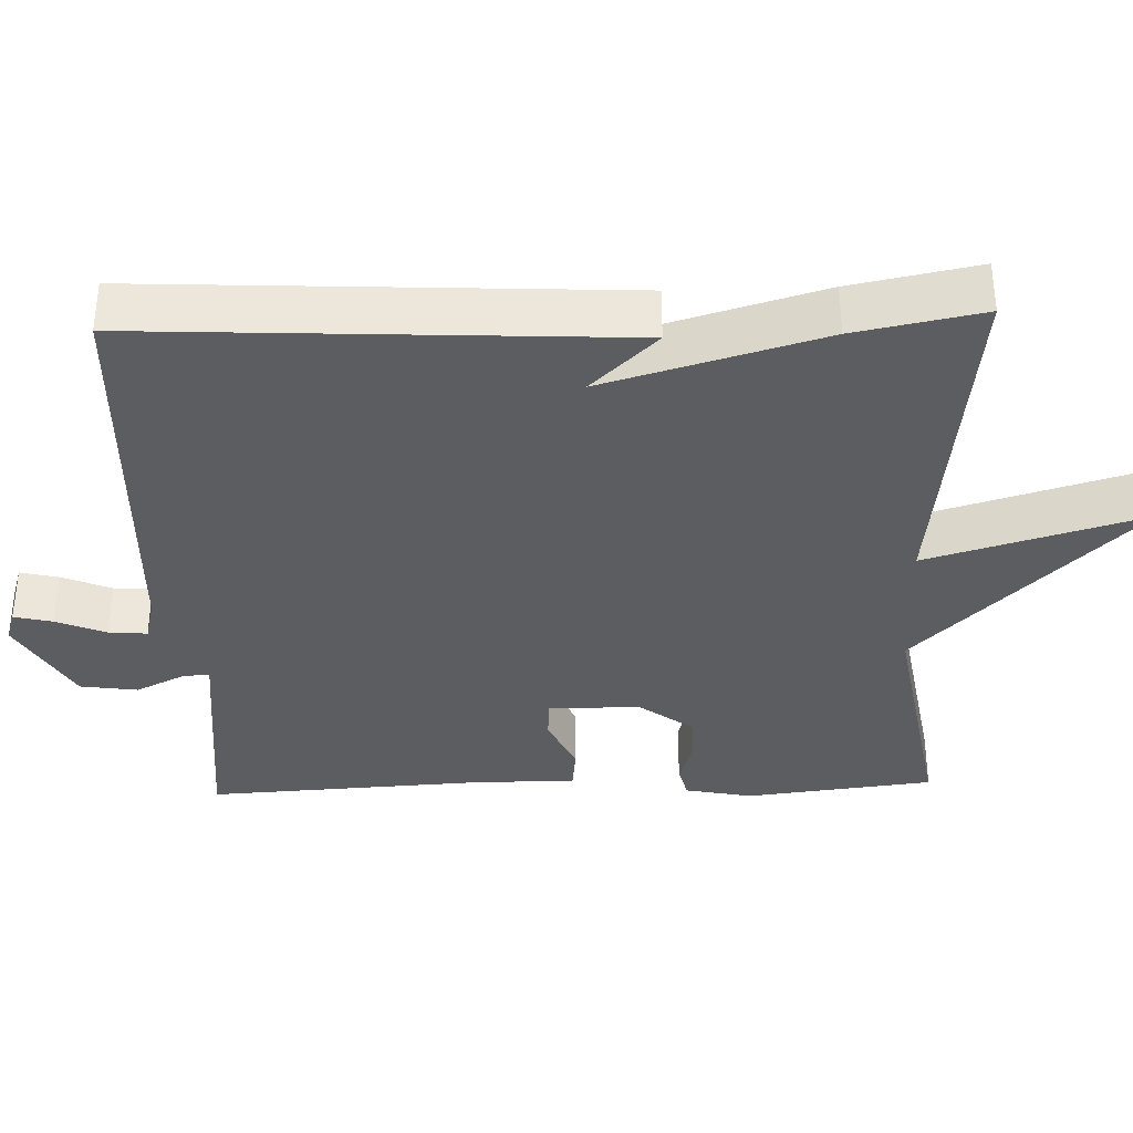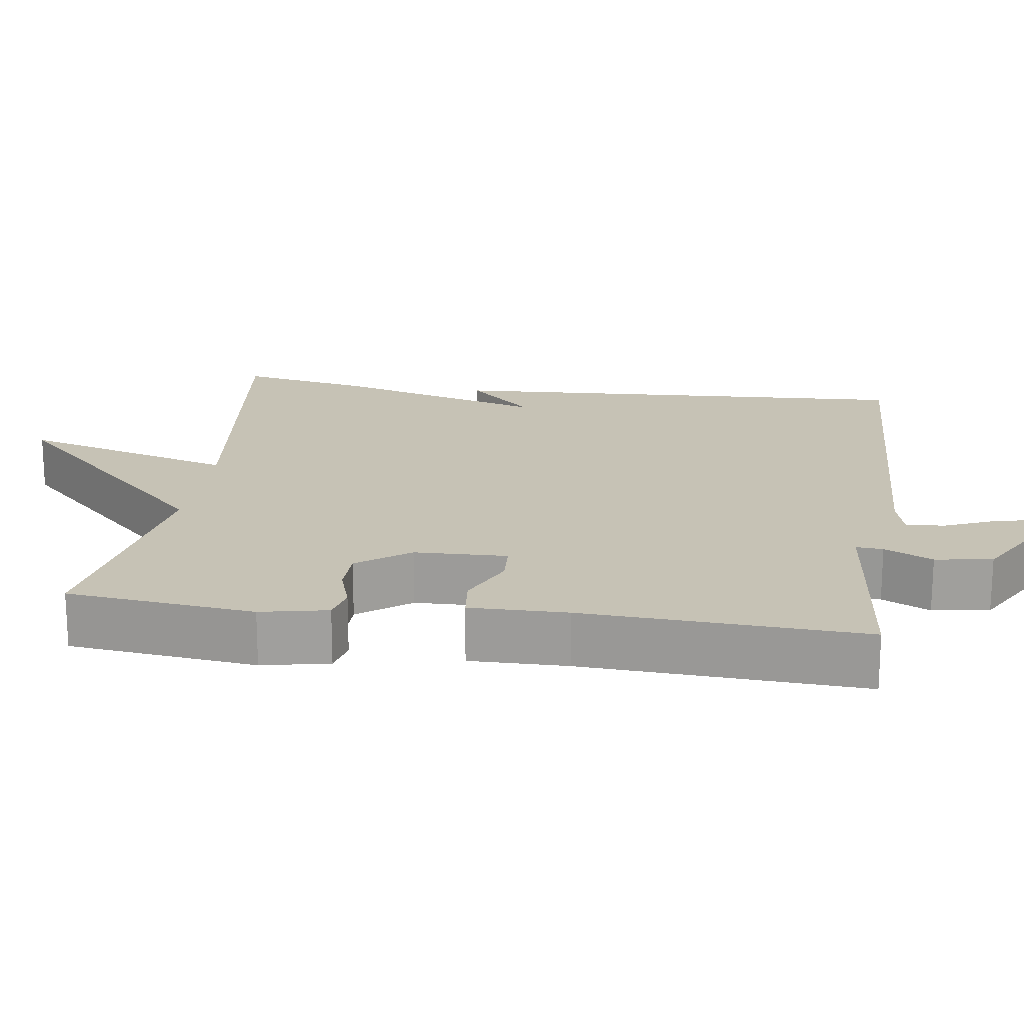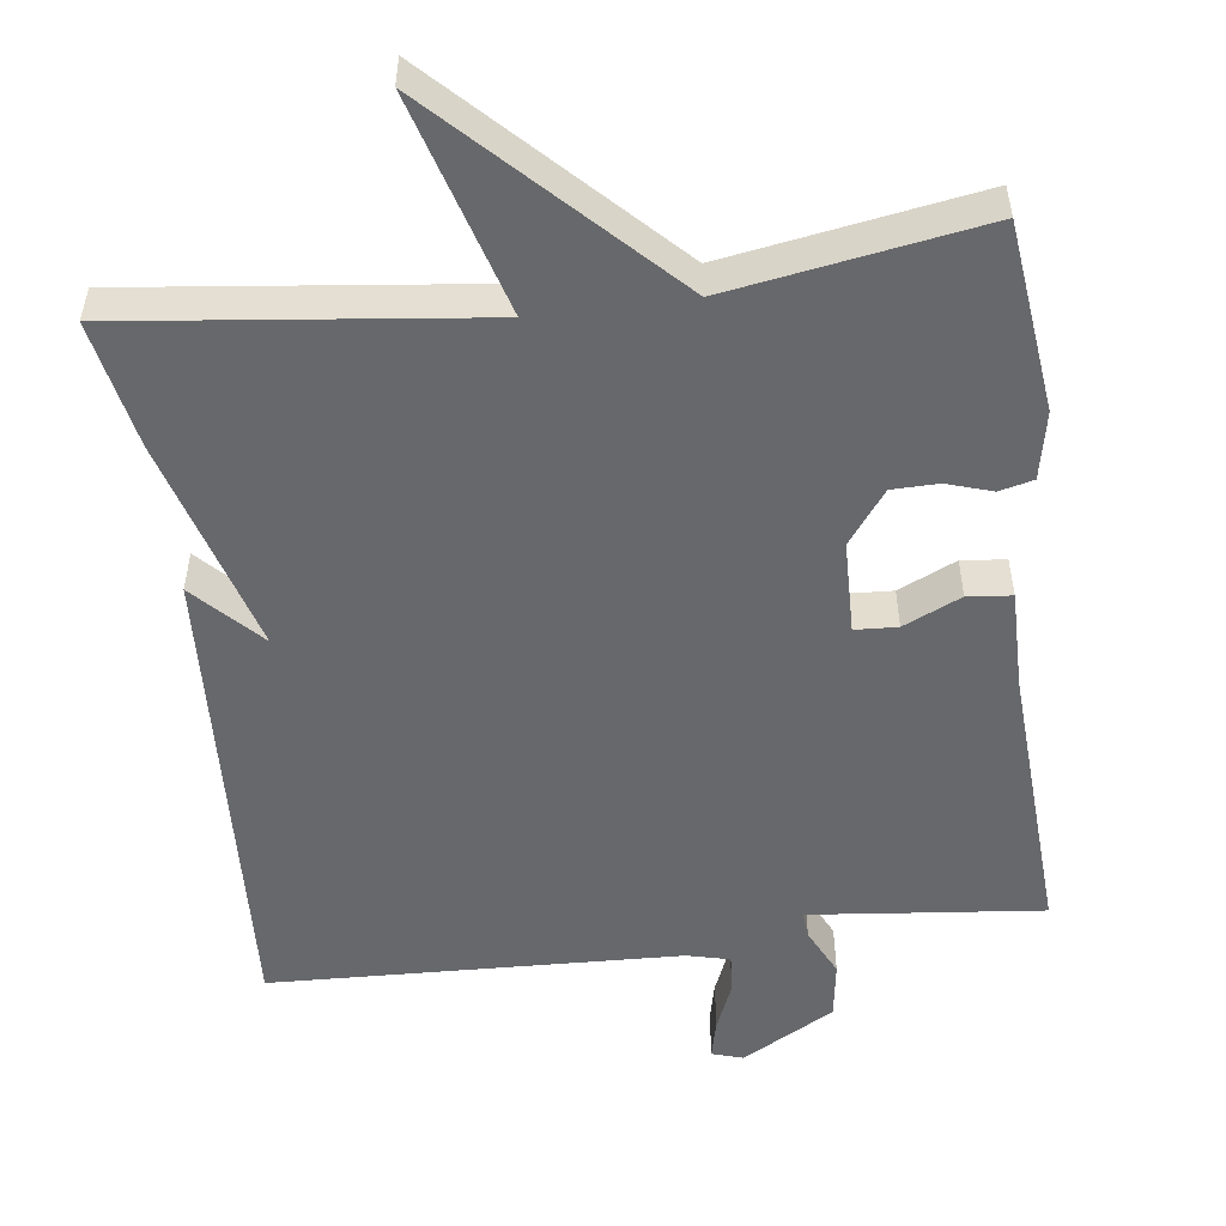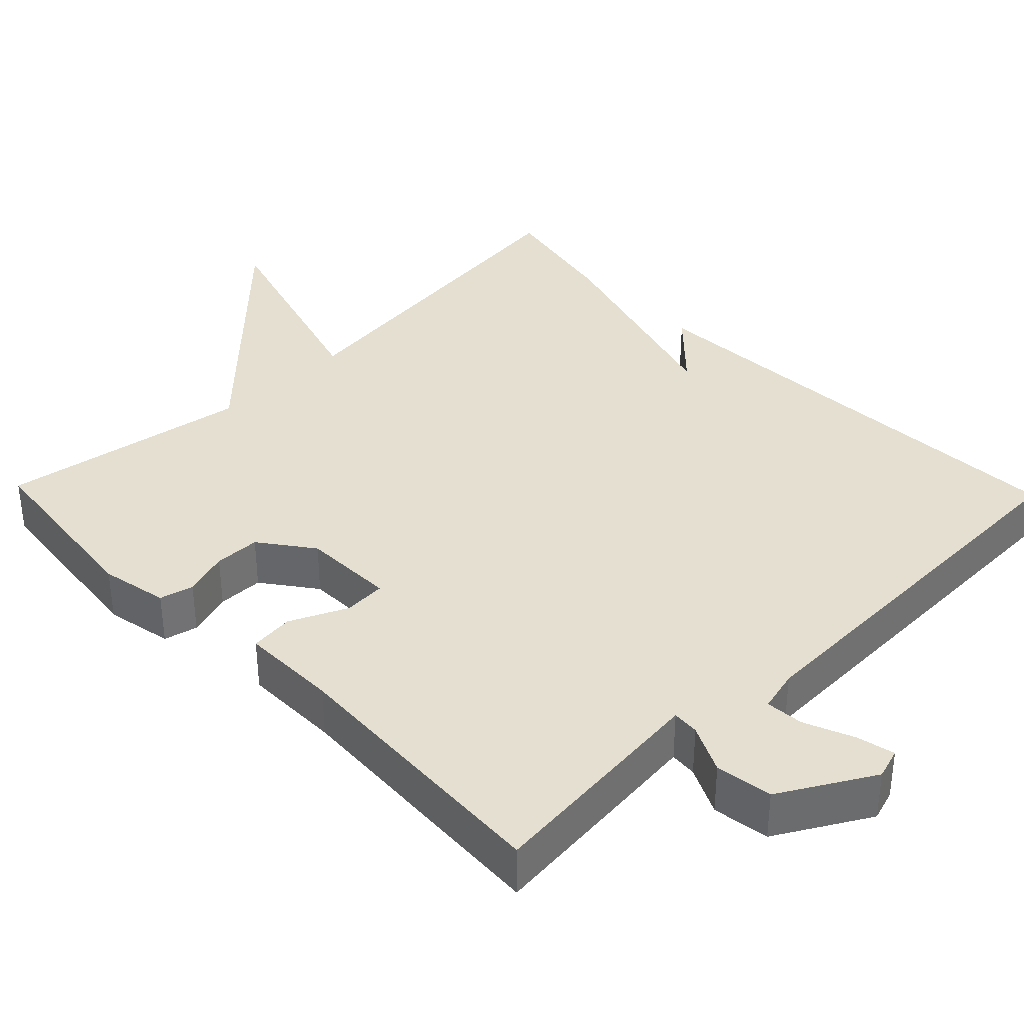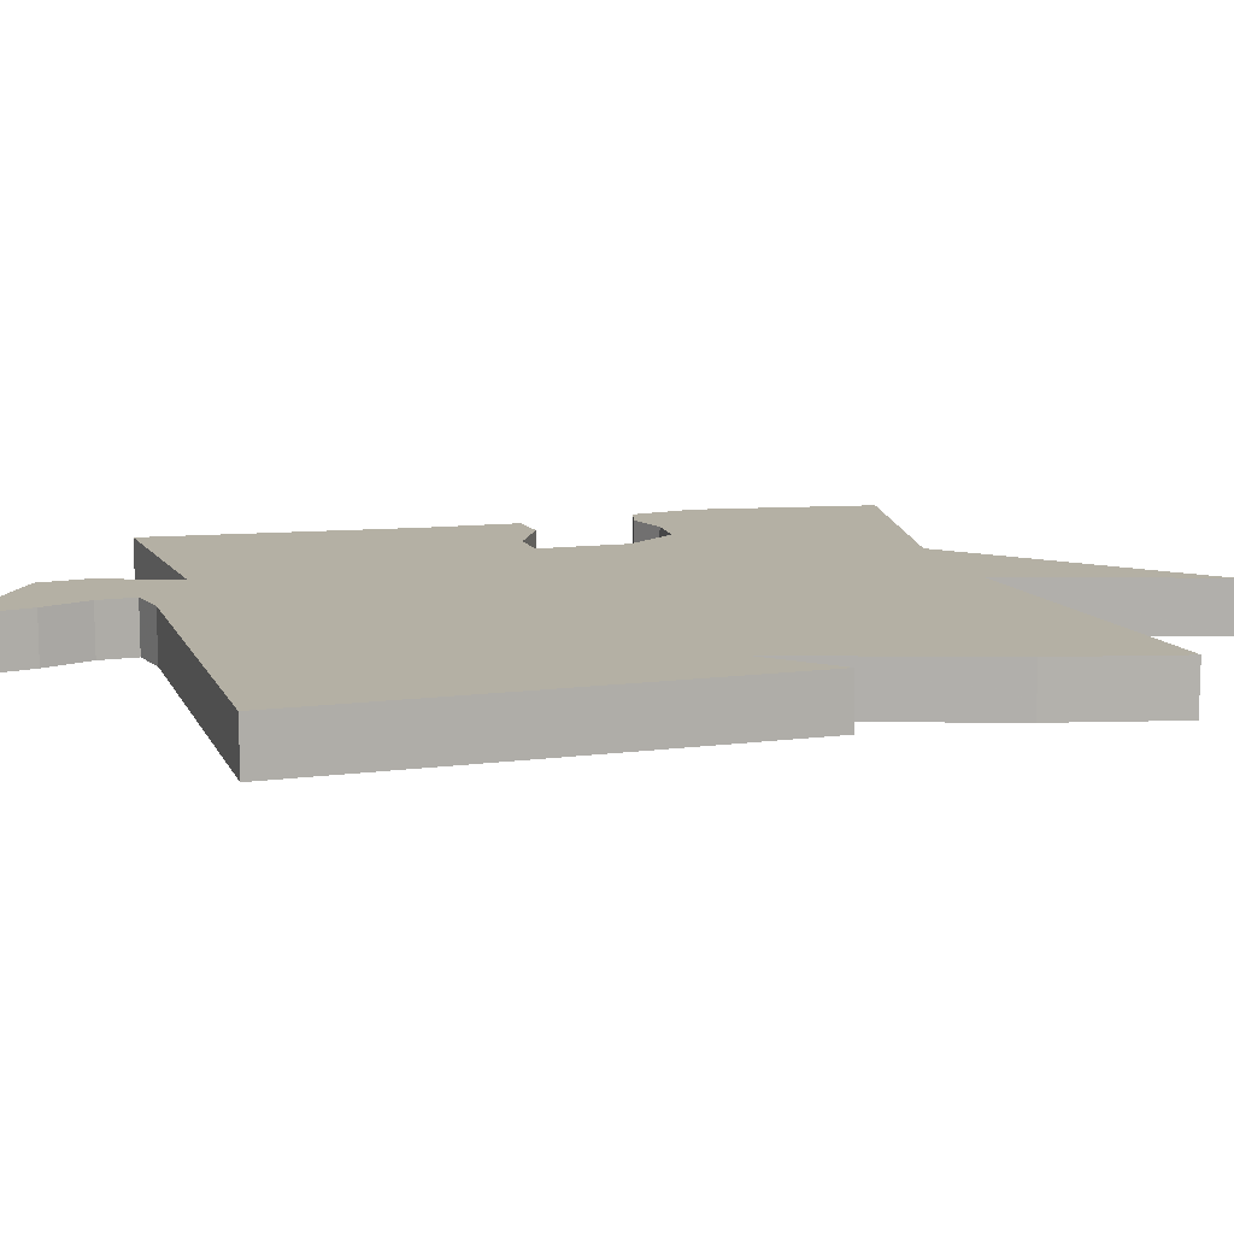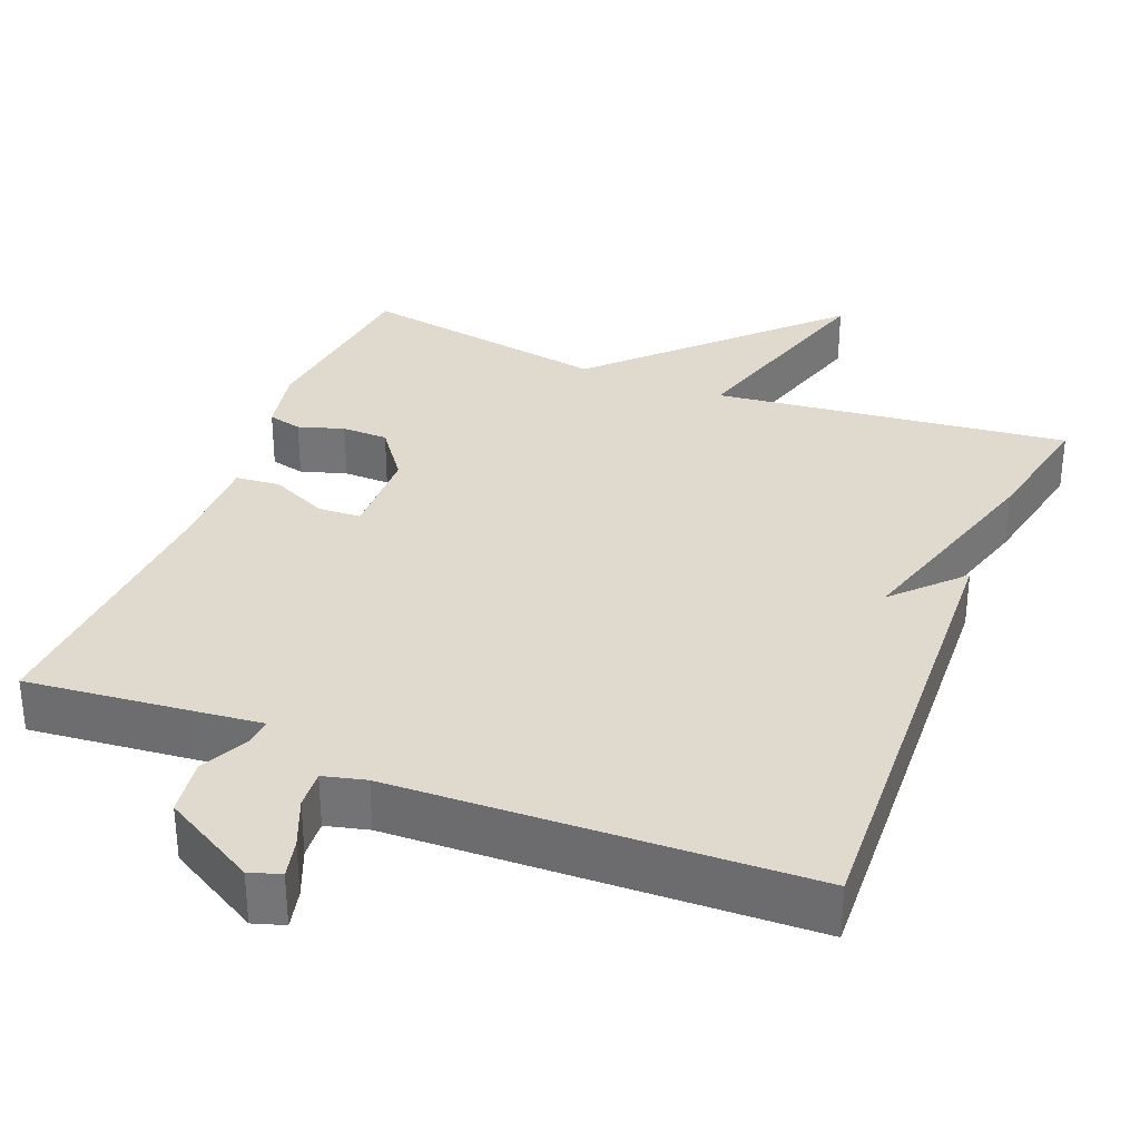
<metadata>
{"format":"obj","ext":"obj","renderer":"f3d","projection":"perspective","resolution":1024,"background":"white","views":[{"elev":-35.7,"azim":-88.1,"up":"+Y"},{"elev":18.9,"azim":97.9,"up":"+Y"},{"elev":-52.5,"azim":7.3,"up":"+Y"},{"elev":36.8,"azim":135.9,"up":"+Y"},{"elev":11.4,"azim":-104.8,"up":"+Y"},{"elev":32.9,"azim":-158.1,"up":"+Y"}]}
</metadata>
<code>
v 0.5 0.07 0.5
v 0.529 0.07 0.251
v 0.511 0.07 0.162
v 0.466 0.07 0.151
v 0.406 0.07 0.17
v 0.345 0.07 0.169
v 0.293 0.07 0.099
v 0.29 0.07 -0.024
v 0.346 0.07 -0.027
v 0.422 0.07 0.008
v 0.48 0.07 0.002
v 0.479 0.07 -0.128
v 0.5 0.07 -0.5
v 0.287 0.07 -0.478
v 0.194 0.07 -0.468
v 0.197 0.07 -0.504
v 0.228 0.07 -0.568
v 0.217 0.07 -0.644
v 0.094 0.07 -0.714
v 0.053 0.07 -0.701
v 0.065 0.07 -0.65
v 0.092 0.07 -0.585
v 0.096 0.07 -0.534
v 0.04 0.07 -0.52
v -0.5 0.07 -0.5
v -0.467 0.07 0.132
v -0.384 0.07 0.045
v -0.467 0.07 0.332
v -0.5 0.07 0.5
v -0.032 0.07 0.445
v -0.116 0.07 0.732
v 0.168 0.07 0.445
v 0.5 0 0.5
v 0.529 0 0.251
v 0.511 0 0.162
v 0.466 0 0.151
v 0.406 0 0.17
v 0.345 0 0.169
v 0.293 0 0.099
v 0.29 0 -0.024
v 0.346 0 -0.027
v 0.422 0 0.008
v 0.48 0 0.002
v 0.479 0 -0.128
v 0.5 0 -0.5
v 0.287 0 -0.478
v 0.194 0 -0.468
v 0.197 0 -0.504
v 0.228 0 -0.568
v 0.217 0 -0.644
v 0.094 0 -0.714
v 0.053 0 -0.701
v 0.065 0 -0.65
v 0.092 0 -0.585
v 0.096 0 -0.534
v 0.04 0 -0.52
v -0.5 0 -0.5
v -0.467 0 0.132
v -0.384 0 0.045
v -0.467 0 0.332
v -0.5 0 0.5
v -0.032 0 0.445
v -0.116 0 0.732
v 0.168 0 0.445
f 30 31 32
f 27 28 29 30
f 27 30 32
f 24 25 26 27
f 23 24 27 32
f 20 21 22
f 19 20 22
f 18 19 22
f 17 18 22
f 16 17 22
f 15 16 22 23
f 12 13 14 15
f 12 15 23
f 11 12 23
f 10 11 23
f 9 10 23
f 8 9 23
f 7 8 23 32
f 3 4 5
f 2 3 5
f 1 2 5
f 32 1 5
f 32 5 6
f 6 7 32
f 64 63 62
f 62 61 60 59
f 64 62 59
f 59 58 57 56
f 64 59 56 55
f 54 53 52
f 54 52 51
f 54 51 50
f 54 50 49
f 54 49 48
f 55 54 48 47
f 47 46 45 44
f 55 47 44
f 55 44 43
f 55 43 42
f 55 42 41
f 55 41 40
f 64 55 40 39
f 37 36 35
f 37 35 34
f 37 34 33
f 37 33 64
f 38 37 64
f 64 39 38
f 1 33 34 2
f 2 34 35 3
f 3 35 36 4
f 4 36 37 5
f 5 37 38 6
f 6 38 39 7
f 7 39 40 8
f 8 40 41 9
f 9 41 42 10
f 10 42 43 11
f 11 43 44 12
f 12 44 45 13
f 13 45 46 14
f 14 46 47 15
f 15 47 48 16
f 16 48 49 17
f 17 49 50 18
f 18 50 51 19
f 19 51 52 20
f 20 52 53 21
f 21 53 54 22
f 22 54 55 23
f 23 55 56 24
f 24 56 57 25
f 25 57 58 26
f 26 58 59 27
f 27 59 60 28
f 28 60 61 29
f 29 61 62 30
f 30 62 63 31
f 31 63 64 32
f 32 64 33 1

</code>
